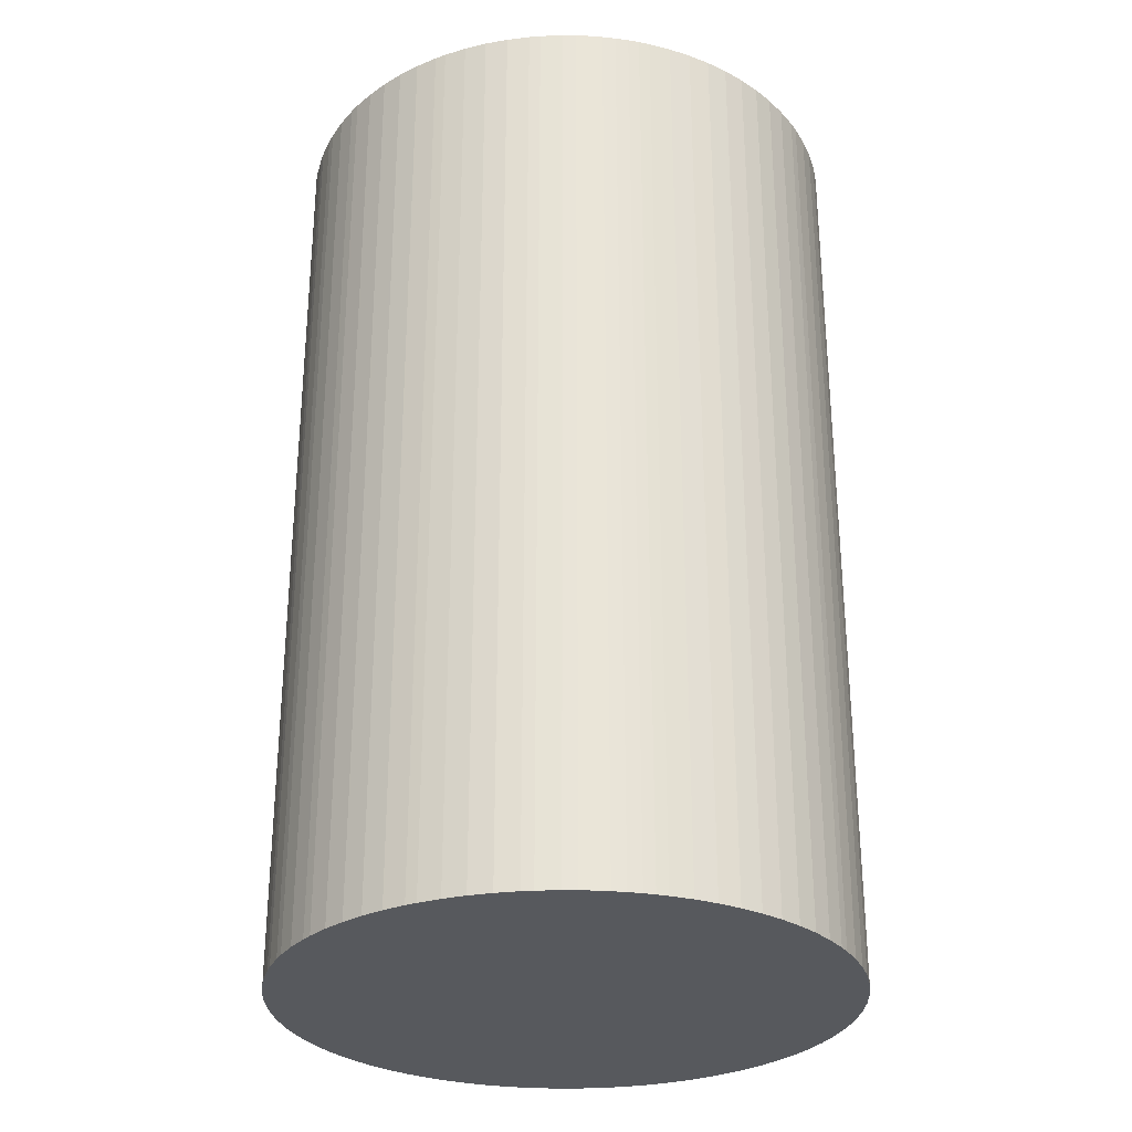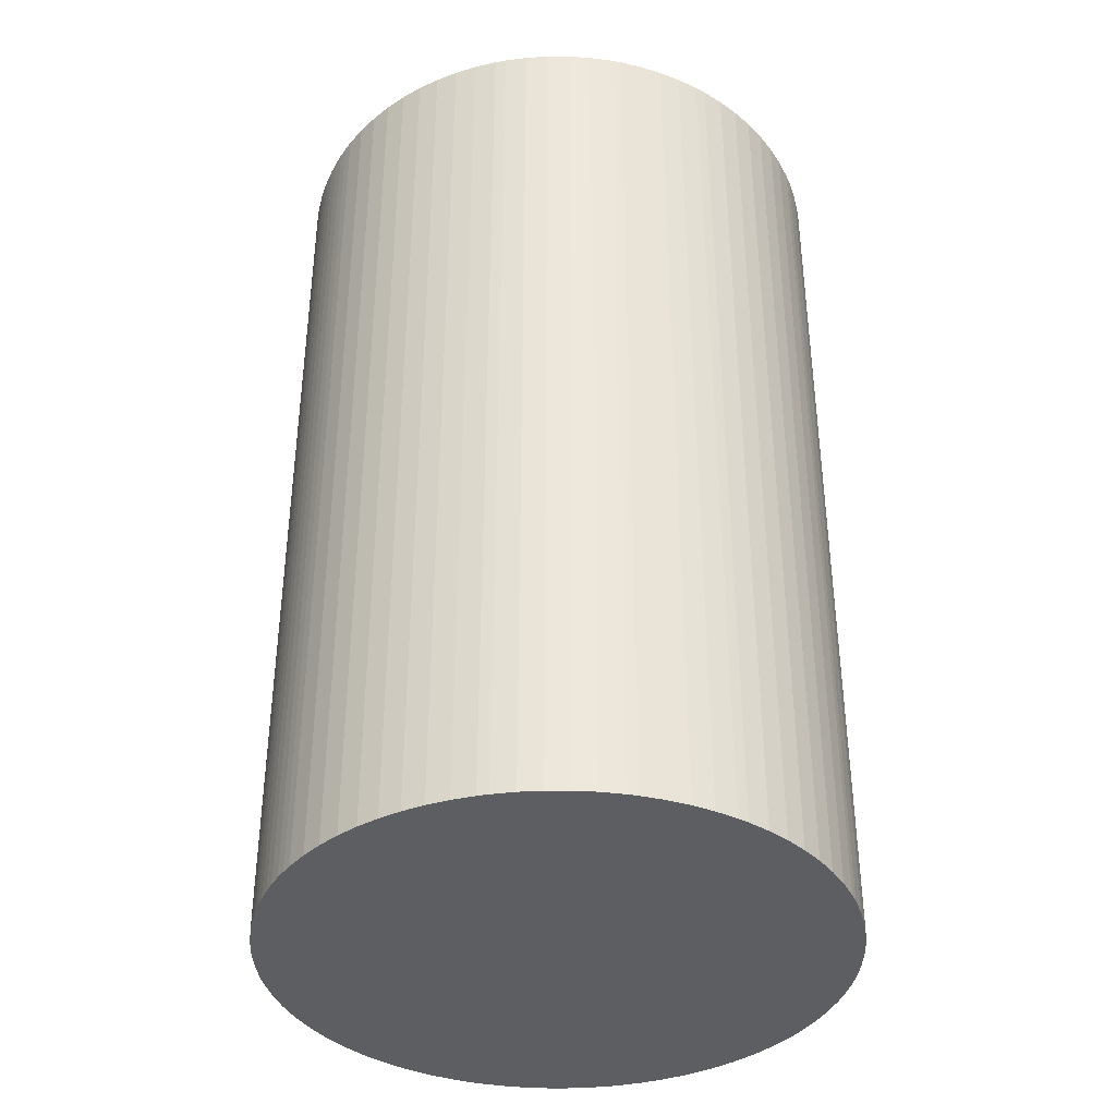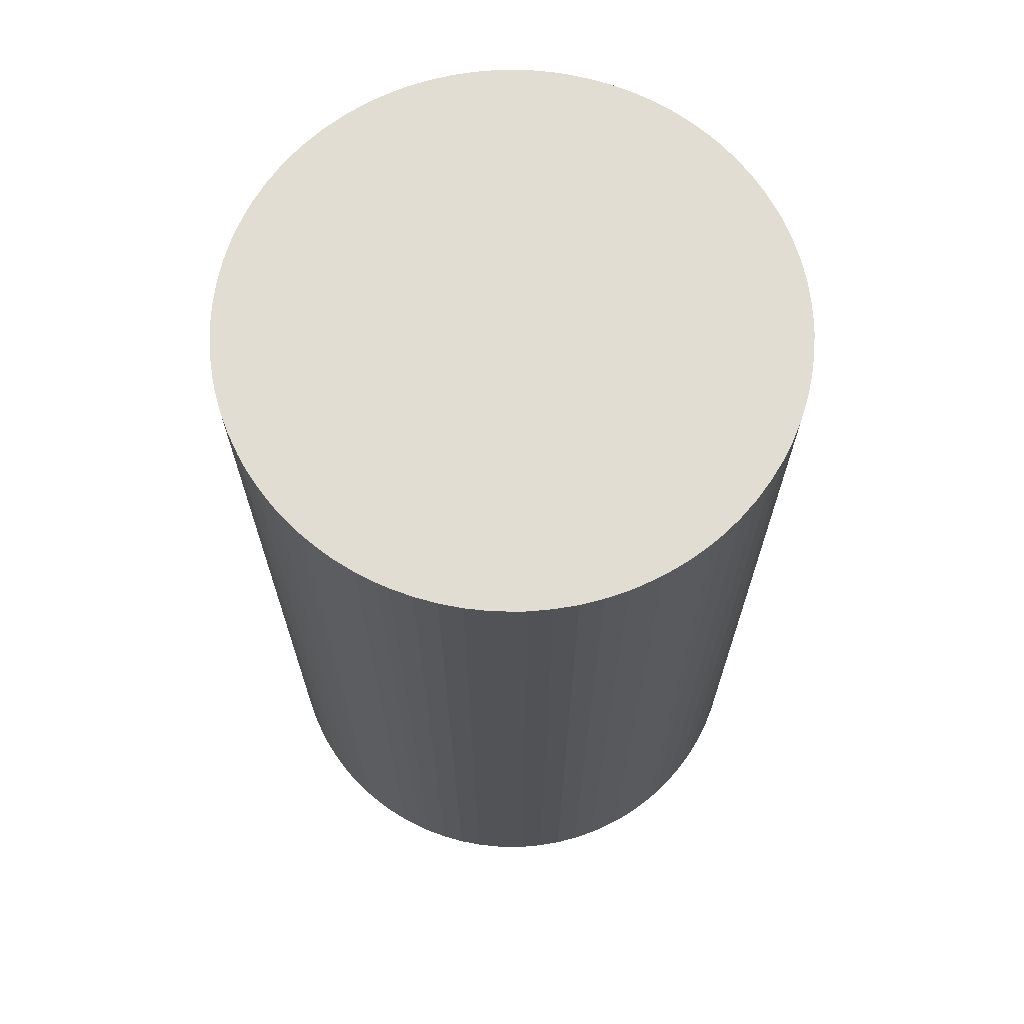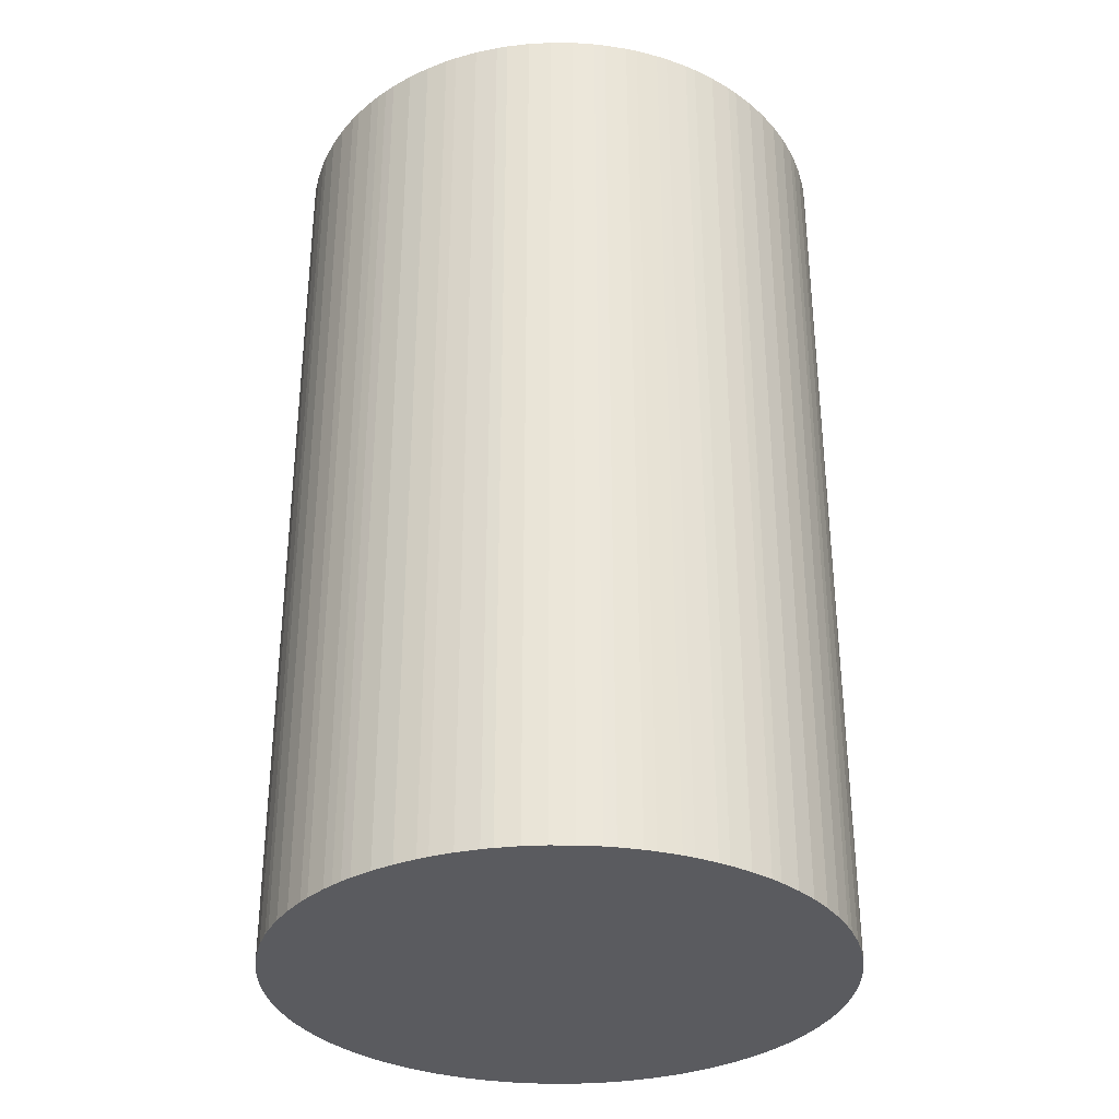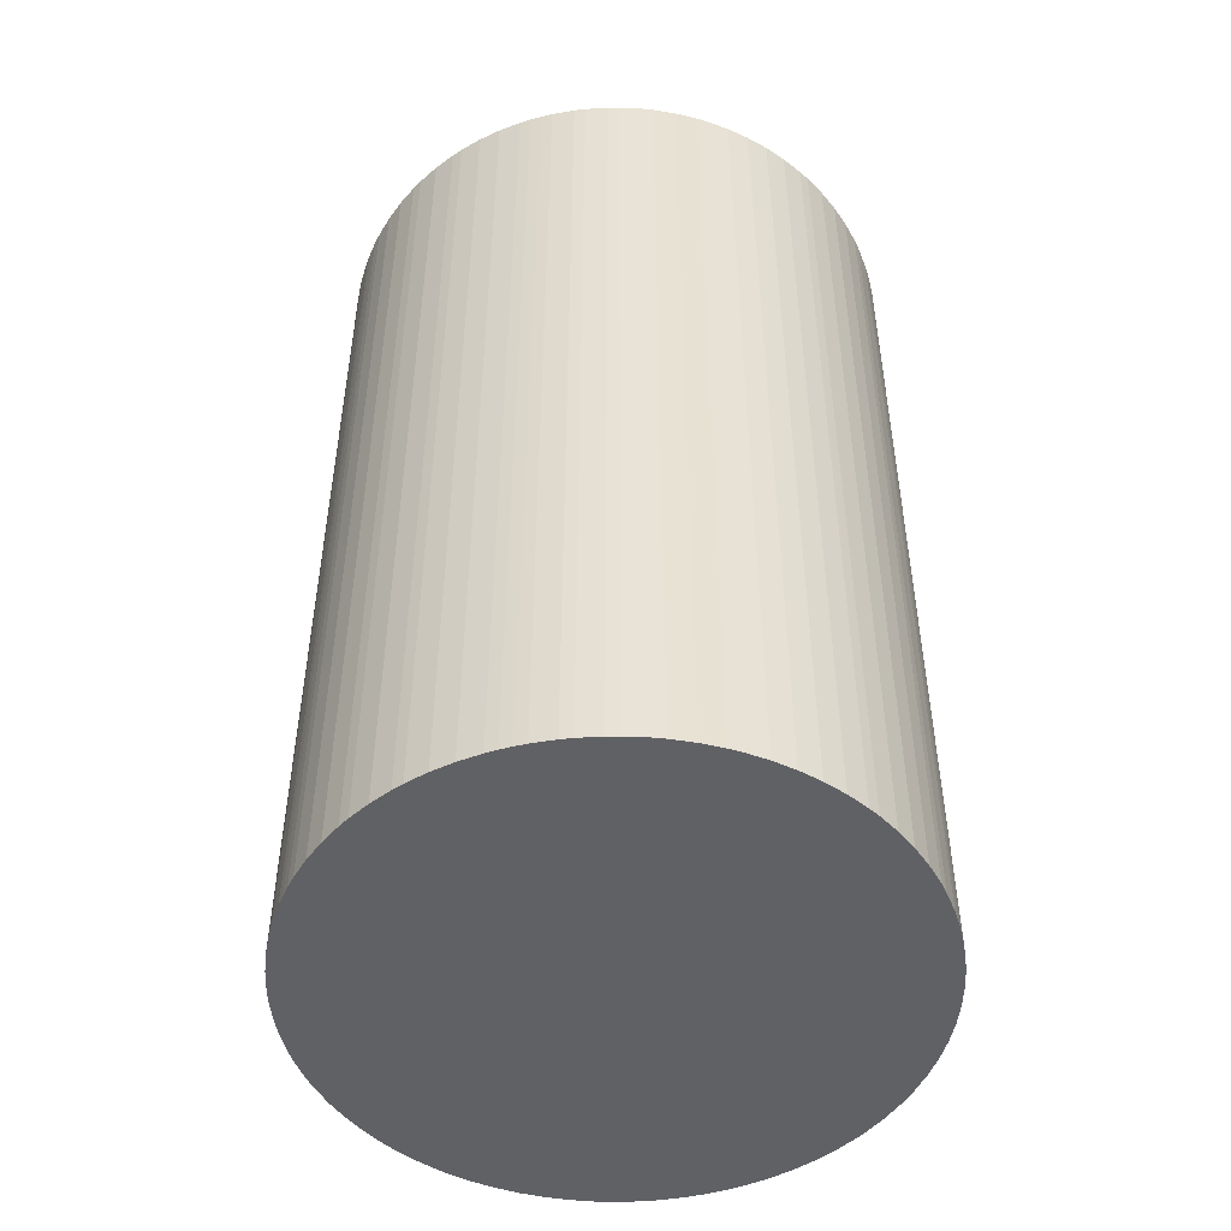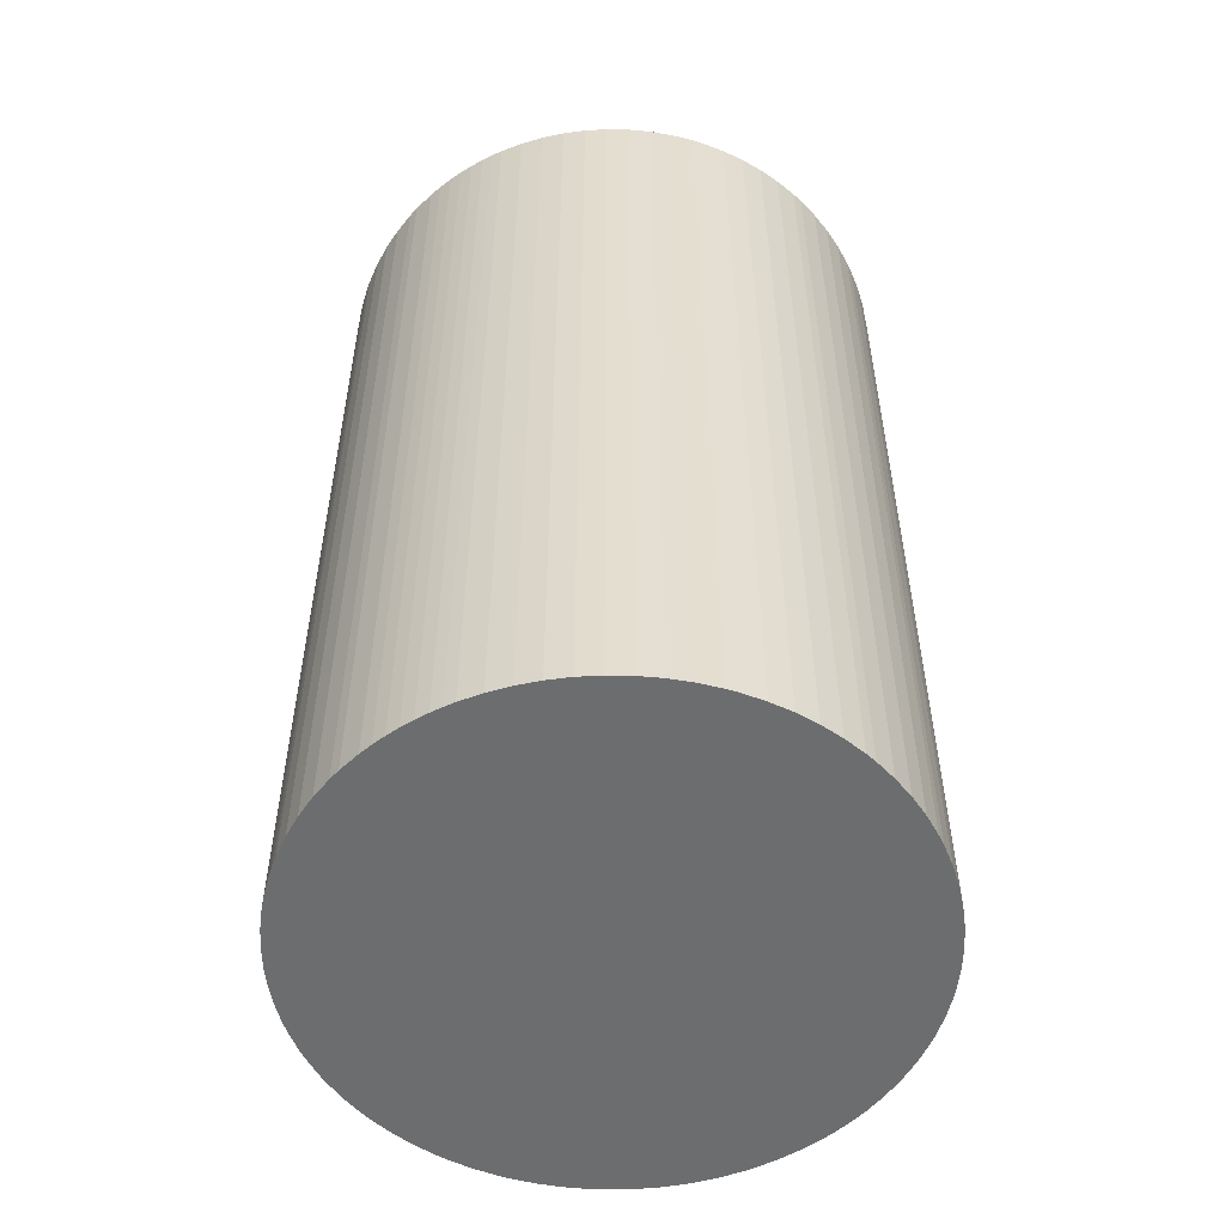
<metadata>
{"format":"obj","ext":"obj","renderer":"f3d","projection":"perspective","resolution":1024,"background":"white","views":[{"elev":-29.3,"azim":-179.3,"up":"+Y"},{"elev":-38.2,"azim":-106.2,"up":"+Y"},{"elev":68.1,"azim":151.5,"up":"+Y"},{"elev":-33.0,"azim":86.3,"up":"+Y"},{"elev":-49.4,"azim":109.3,"up":"+Y"},{"elev":-53.9,"azim":-137.3,"up":"+Y"}]}
</metadata>
<code>
v  1.247 16.43 3.504
v  0.765 16.43 2.863
v  0.993 16.43 3.194
v  1.525 16.43 3.794
v  0.565 16.43 2.516
v  1.825 16.43 4.06
v  0.393 16.43 2.153
v  1.983 16.43 4.184
v  0.251 16.43 1.778
v  2.313 16.43 4.412
v  0.192 16.43 1.586
v  2.66 16.43 4.612
v  0.096 16.43 1.197
v  2.84 16.43 4.702
v  0.032 16.43 0.801
v  3.209 16.43 4.859
v  0 16.43 0.401
v  3.589 16.43 4.986
v  0 16.43 1.006e-15
v  3.979 16.43 5.083
v  0.012 16.43 -0.201
v  4.375 16.43 5.147
v  0.061 16.43 -0.599
v  4.575 16.43 5.167
v  0.141 16.43 -0.992
v  4.975 16.43 5.183
v  0.253 16.43 -1.377
v  5.187 16.43 5.179
v  5.607 16.43 5.143
v  0.396 16.43 -1.752
v  6.024 16.43 5.072
v  0.568 16.43 -2.114
v  6.416 16.43 4.97
v  0.665 16.43 -2.29
v  0.88 16.43 -2.629
v  6.609 16.43 4.908
v  6.985 16.43 4.76
v  1.121 16.43 -2.949
v  7.349 16.43 4.581
v  1.387 16.43 -3.249
v  7.697 16.43 4.374
v  1.677 16.43 -3.527
v  7.865 16.43 4.259
v  1.988 16.43 -3.781
v  8.185 16.43 4.011
v  2.318 16.43 -4.008
v  8.337 16.43 3.877
v  8.484 16.43 3.738
v  2.666 16.43 -4.208
v  8.624 16.43 3.592
v  8.888 16.43 3.284
v  3.029 16.43 -4.38
v  9.125 16.43 2.956
v  3.404 16.43 -4.522
v  9.335 16.43 2.61
v  3.596 16.43 -4.581
v  3.789 16.43 -4.633
v  9.429 16.43 2.43
v  4.023 16.43 -4.684
v  9.596 16.43 2.061
v  4.259 16.43 -4.724
v  4.497 16.43 -4.753
v  9.731 16.43 1.679
v  4.736 16.43 -4.77
v  4.975 16.43 -4.776
v  9.788 16.43 1.484
v  9.876 16.43 1.089
v  5.38 16.43 -4.76
v  9.931 16.43 0.688
v  5.582 16.43 -4.739
v  5.981 16.43 -4.673
v  9.954 16.43 0.283
v  6.375 16.43 -4.576
v  9.954 16.43 0.081
v  9.944 16.43 -0.122
v  6.758 16.43 -4.446
v  9.927 16.43 -0.324
v  9.868 16.43 -0.724
v  7.13 16.43 -4.286
v  9.826 16.43 -0.923
v  7.311 16.43 -4.194
v  9.719 16.43 -1.313
v  7.661 16.43 -3.99
v  9.653 16.43 -1.505
v  7.993 16.43 -3.758
v  9.499 16.43 -1.879
v  8.305 16.43 -3.499
v  9.41 16.43 -2.062
v  9.211 16.43 -2.415
v  8.595 16.43 -3.216
v  8.984 16.43 -2.75
v  8.861 16.43 -2.911
v  2.66 -2.824e-16 4.612
v  2.84 -2.879e-16 4.702
v  3.209 -2.975e-16 4.859
v  3.589 -3.053e-16 4.986
v  0.565 -1.541e-16 2.516
v  0.765 -1.753e-16 2.863
v  0.993 -1.956e-16 3.194
v  1.247 -2.146e-16 3.504
v  1.525 -2.323e-16 3.794
v  2.313 -2.702e-16 4.412
v  1.825 -2.486e-16 4.06
v  1.983 -2.562e-16 4.184
v  3.979 -3.112e-16 5.083
v  4.375 -3.152e-16 5.147
v  4.575 -3.164e-16 5.167
v  4.975 -3.174e-16 5.183
v  5.187 -3.171e-16 5.179
v  5.607 -3.149e-16 5.143
v  6.024 -3.106e-16 5.072
v  6.416 -3.043e-16 4.97
v  6.609 -3.005e-16 4.908
v  6.985 -2.915e-16 4.76
v  7.349 -2.805e-16 4.581
v  7.697 -2.678e-16 4.374
v  7.865 -2.608e-16 4.259
v  8.185 -2.456e-16 4.011
v  8.337 -2.374e-16 3.877
v  8.484 -2.289e-16 3.738
v  8.624 -2.199e-16 3.592
v  8.888 -2.011e-16 3.284
v  9.125 -1.81e-16 2.956
v  9.335 -1.598e-16 2.61
v  9.429 -1.488e-16 2.43
v  9.596 -1.262e-16 2.061
v  9.731 -1.028e-16 1.679
v  9.788 -9.087e-17 1.484
v  9.876 -6.668e-17 1.089
v  9.931 -4.213e-17 0.688
v  9.954 -1.733e-17 0.283
v  9.954 -4.96e-18 0.081
v  9.944 7.47e-18 -0.122
v  9.927 1.984e-17 -0.324
v  9.868 4.433e-17 -0.724
v  9.826 5.652e-17 -0.923
v  9.719 8.04e-17 -1.313
v  9.653 9.215e-17 -1.505
v  9.499 1.151e-16 -1.879
v  9.41 1.263e-16 -2.062
v  9.211 1.479e-16 -2.415
v  8.984 1.684e-16 -2.75
v  8.861 1.782e-16 -2.911
v  8.595 1.969e-16 -3.216
v  8.305 2.143e-16 -3.499
v  7.993 2.301e-16 -3.758
v  7.661 2.443e-16 -3.99
v  7.311 2.568e-16 -4.194
v  7.13 2.624e-16 -4.286
v  6.758 2.722e-16 -4.446
v  6.375 2.802e-16 -4.576
v  5.981 2.861e-16 -4.673
v  5.582 2.902e-16 -4.739
v  5.38 2.915e-16 -4.76
v  4.975 2.924e-16 -4.776
v  4.736 2.921e-16 -4.77
v  4.497 2.91e-16 -4.753
v  4.259 2.893e-16 -4.724
v  4.023 2.868e-16 -4.684
v  3.789 2.837e-16 -4.633
v  3.596 2.805e-16 -4.581
v  3.404 2.769e-16 -4.522
v  3.029 2.682e-16 -4.38
v  2.666 2.577e-16 -4.208
v  2.318 2.454e-16 -4.008
v  1.988 2.315e-16 -3.781
v  1.677 2.16e-16 -3.527
v  1.387 1.989e-16 -3.249
v  1.121 1.806e-16 -2.949
v  0.88 1.61e-16 -2.629
v  0.665 1.402e-16 -2.29
v  0.568 1.294e-16 -2.114
v  0.396 1.073e-16 -1.752
v  0.253 8.432e-17 -1.377
v  0.141 6.074e-17 -0.992
v  0.061 3.668e-17 -0.599
v  0.012 1.231e-17 -0.201
v  0 0 0
v  0 -2.455e-17 0.401
v  0.032 -4.905e-17 0.801
v  0.096 -7.33e-17 1.197
v  0.192 -9.711e-17 1.586
v  0.251 -1.089e-16 1.778
v  0.393 -1.318e-16 2.153
g defaultobject
f 1 2 3
f 2 1 4
f 2 4 5
f 5 4 6
f 5 6 7
f 7 6 8
f 7 8 9
f 9 8 10
f 9 10 11
f 11 10 12
f 11 12 13
f 13 12 14
f 13 14 15
f 15 14 16
f 15 16 17
f 17 16 18
f 17 18 19
f 19 18 20
f 19 20 21
f 21 20 22
f 21 22 23
f 23 22 24
f 23 24 25
f 25 24 26
f 25 26 27
f 27 26 28
f 27 28 29
f 27 29 30
f 30 29 31
f 30 31 32
f 32 31 33
f 32 33 34
f 34 33 35
f 35 33 36
f 35 36 37
f 35 37 38
f 38 37 39
f 38 39 40
f 40 39 41
f 40 41 42
f 42 41 43
f 42 43 44
f 44 43 45
f 44 45 46
f 46 45 47
f 46 47 48
f 46 48 49
f 49 48 50
f 49 50 51
f 49 51 52
f 52 51 53
f 52 53 54
f 54 53 55
f 54 55 56
f 56 55 57
f 57 55 58
f 57 58 59
f 59 58 60
f 59 60 61
f 61 60 62
f 62 60 63
f 62 63 64
f 64 63 65
f 65 63 66
f 65 66 67
f 65 67 68
f 68 67 69
f 68 69 70
f 70 69 71
f 71 69 72
f 71 72 73
f 73 72 74
f 73 74 75
f 73 75 76
f 76 75 77
f 76 77 78
f 76 78 79
f 79 78 80
f 79 80 81
f 81 80 82
f 81 82 83
f 83 82 84
f 83 84 85
f 85 84 86
f 85 86 87
f 87 86 88
f 87 88 89
f 87 89 90
f 90 89 91
f 90 91 92
f 93 14 12
f 14 93 94
f 94 16 14
f 16 94 95
f 96 16 95
f 97 5 7
f 97 2 5
f 2 97 98
f 98 3 2
f 3 98 99
f 99 1 3
f 1 99 100
f 100 4 1
f 4 100 101
f 102 12 10
f 12 102 93
f 101 6 4
f 6 101 103
f 103 8 6
f 8 103 104
f 104 10 8
f 10 104 102
f 96 18 16
f 96 20 18
f 20 96 105
f 105 22 20
f 22 105 106
f 106 24 22
f 24 106 107
f 107 26 24
f 26 107 108
f 108 28 26
f 28 108 109
f 109 29 28
f 29 109 110
f 110 31 29
f 31 110 111
f 111 33 31
f 33 111 112
f 112 36 33
f 36 112 113
f 113 37 36
f 37 113 114
f 115 37 114
f 115 39 37
f 115 41 39
f 41 115 116
f 116 43 41
f 43 116 117
f 117 45 43
f 45 117 118
f 118 47 45
f 47 118 119
f 119 48 47
f 48 119 120
f 120 50 48
f 50 120 121
f 121 51 50
f 51 121 122
f 122 53 51
f 53 122 123
f 123 55 53
f 55 123 124
f 124 58 55
f 58 124 125
f 125 60 58
f 60 125 126
f 127 60 126
f 127 63 60
f 127 66 63
f 66 127 128
f 128 67 66
f 67 128 129
f 129 69 67
f 69 129 130
f 130 72 69
f 72 130 131
f 131 74 72
f 74 131 132
f 132 75 74
f 75 132 133
f 133 77 75
f 77 133 134
f 134 78 77
f 78 134 135
f 135 80 78
f 80 135 136
f 136 82 80
f 82 136 137
f 137 84 82
f 84 137 138
f 138 86 84
f 86 138 139
f 140 86 139
f 140 88 86
f 140 89 88
f 89 140 141
f 141 91 89
f 91 141 142
f 142 92 91
f 92 142 143
f 143 90 92
f 90 143 144
f 144 87 90
f 87 144 145
f 145 85 87
f 85 145 146
f 146 83 85
f 83 146 147
f 147 81 83
f 81 147 148
f 148 79 81
f 79 148 149
f 149 76 79
f 76 149 150
f 151 76 150
f 151 73 76
f 151 71 73
f 71 151 152
f 152 70 71
f 70 152 153
f 153 68 70
f 68 153 154
f 154 65 68
f 65 154 155
f 155 64 65
f 64 155 156
f 156 62 64
f 62 156 157
f 157 61 62
f 61 157 158
f 158 59 61
f 59 158 159
f 159 57 59
f 57 159 160
f 160 56 57
f 56 160 161
f 161 54 56
f 54 161 162
f 162 52 54
f 52 162 163
f 164 52 163
f 164 49 52
f 164 46 49
f 46 164 165
f 165 44 46
f 44 165 166
f 166 42 44
f 42 166 167
f 167 40 42
f 40 167 168
f 168 38 40
f 38 168 169
f 169 35 38
f 35 169 170
f 170 34 35
f 34 170 171
f 171 32 34
f 32 171 172
f 172 30 32
f 30 172 173
f 174 30 173
f 174 27 30
f 174 25 27
f 25 174 175
f 175 23 25
f 23 175 176
f 176 21 23
f 21 176 177
f 177 19 21
f 19 177 178
f 178 17 19
f 17 178 179
f 179 15 17
f 15 179 180
f 180 13 15
f 13 180 181
f 181 11 13
f 11 181 182
f 182 9 11
f 9 182 183
f 183 7 9
f 7 183 184
f 97 7 184
f 93 95 94
f 95 93 102
f 95 102 96
f 96 102 104
f 96 104 105
f 105 104 103
f 105 103 106
f 106 103 101
f 106 101 107
f 107 101 100
f 107 100 108
f 108 100 99
f 108 99 109
f 109 99 110
f 110 99 98
f 110 98 111
f 111 98 97
f 111 97 184
f 111 184 112
f 112 184 183
f 112 183 113
f 113 183 114
f 114 183 182
f 114 182 181
f 114 181 115
f 115 181 180
f 115 180 116
f 116 180 179
f 116 179 117
f 117 179 118
f 118 179 178
f 118 178 119
f 119 178 177
f 119 177 120
f 120 177 176
f 120 176 121
f 121 176 122
f 122 176 175
f 122 175 123
f 123 175 174
f 123 174 124
f 124 174 173
f 124 173 125
f 125 173 172
f 125 172 126
f 126 172 171
f 126 171 127
f 127 171 170
f 127 170 128
f 128 170 169
f 128 169 129
f 129 169 168
f 129 168 130
f 130 168 167
f 130 167 131
f 131 167 166
f 131 166 132
f 132 166 133
f 133 166 165
f 133 165 134
f 134 165 135
f 135 165 164
f 135 164 136
f 136 164 163
f 136 163 137
f 137 163 162
f 137 162 138
f 138 162 139
f 139 162 161
f 139 161 160
f 139 160 140
f 140 160 159
f 140 159 141
f 141 159 158
f 141 158 157
f 141 157 142
f 142 157 156
f 142 156 143
f 143 156 155
f 143 155 144
f 144 155 154
f 144 154 145
f 145 154 153
f 145 153 152
f 145 152 146
f 146 152 151
f 146 151 147
f 147 151 150
f 147 150 148
f 148 150 149

</code>
